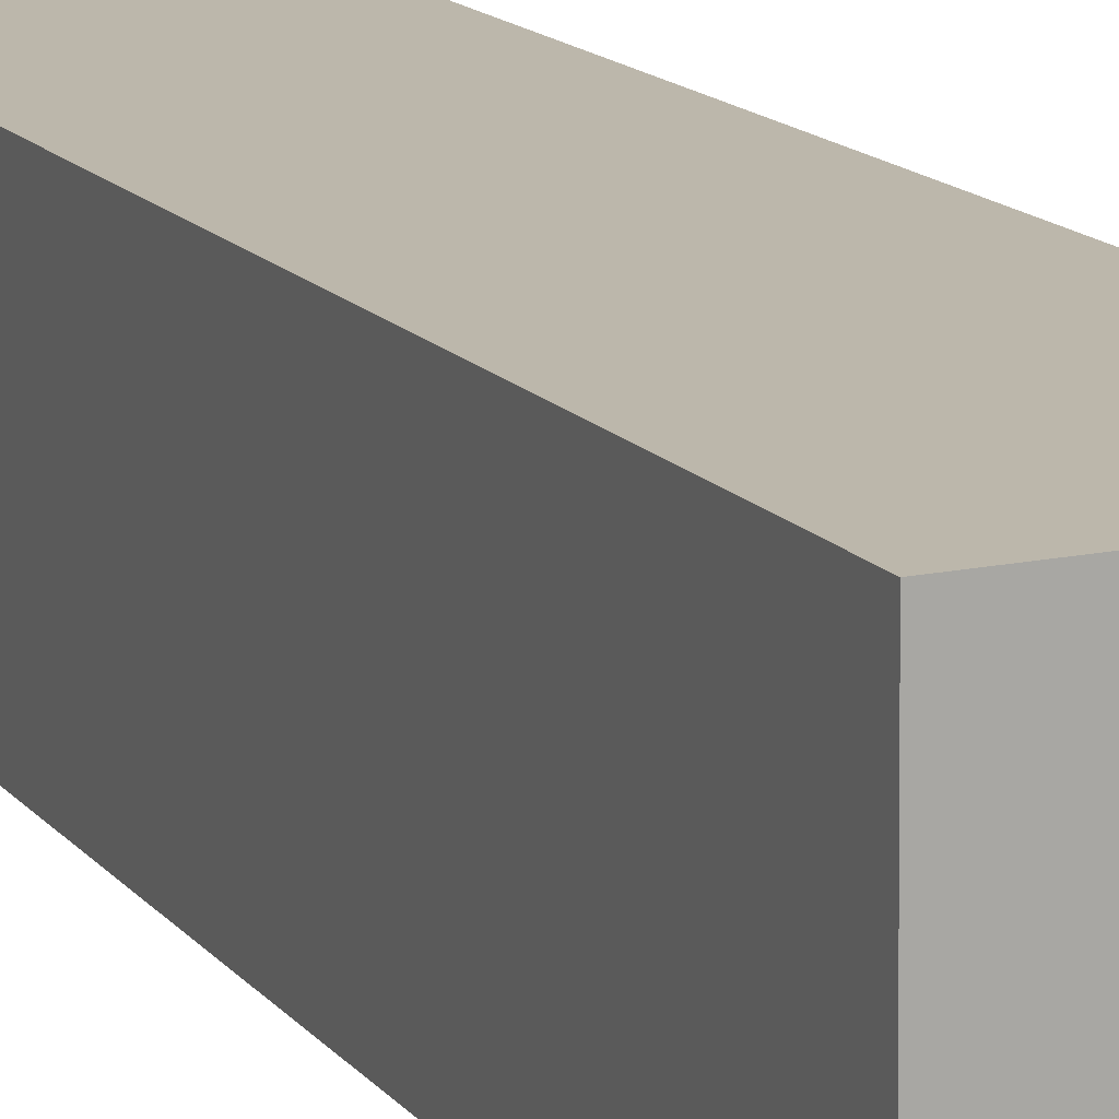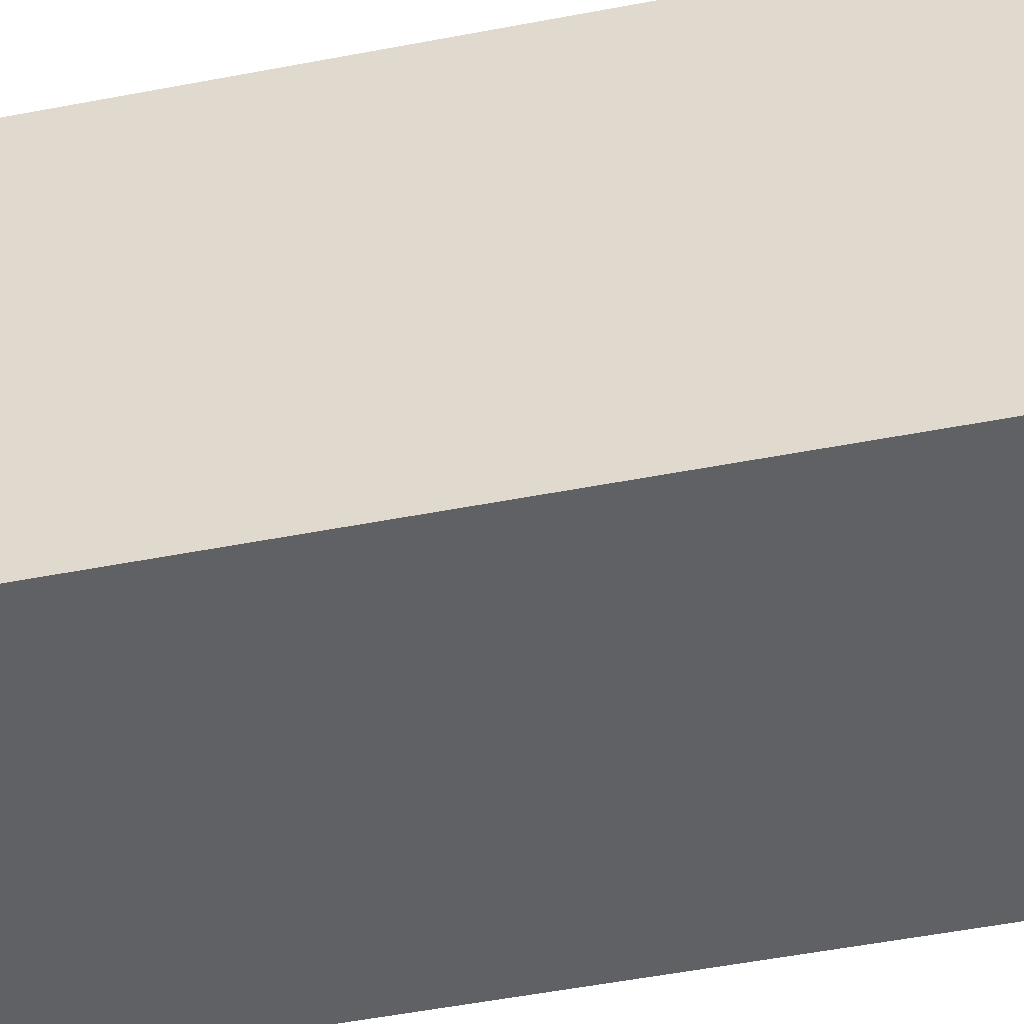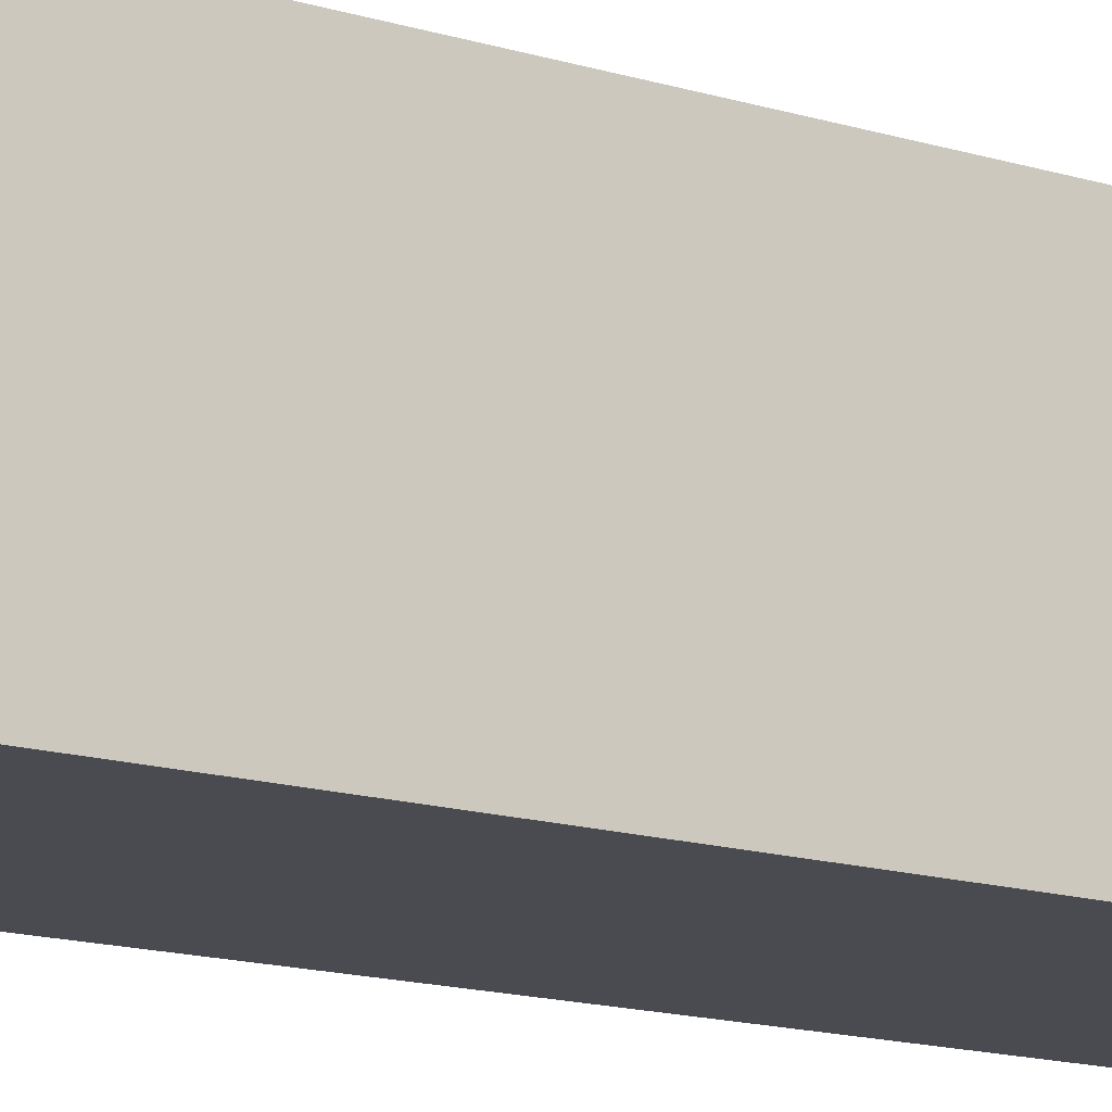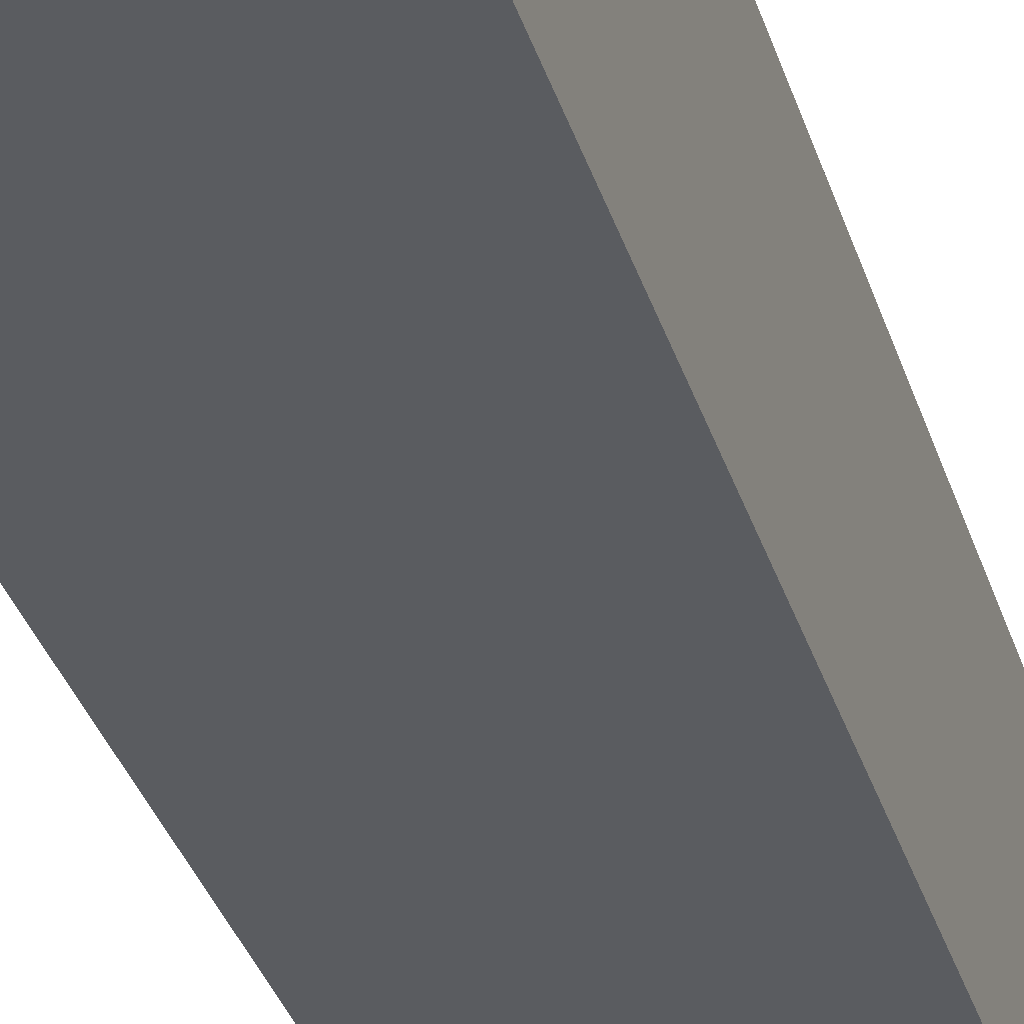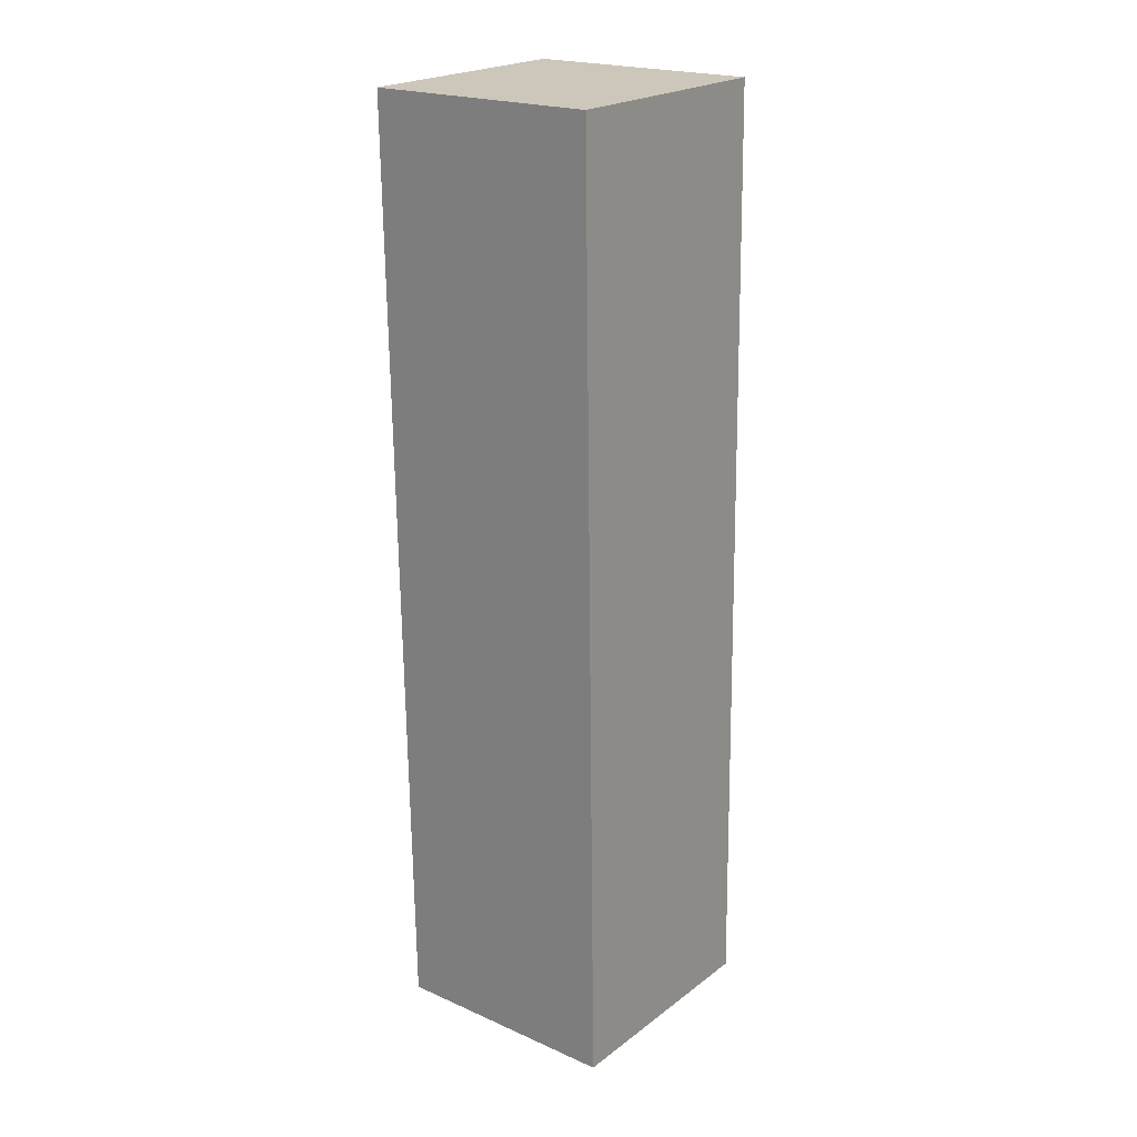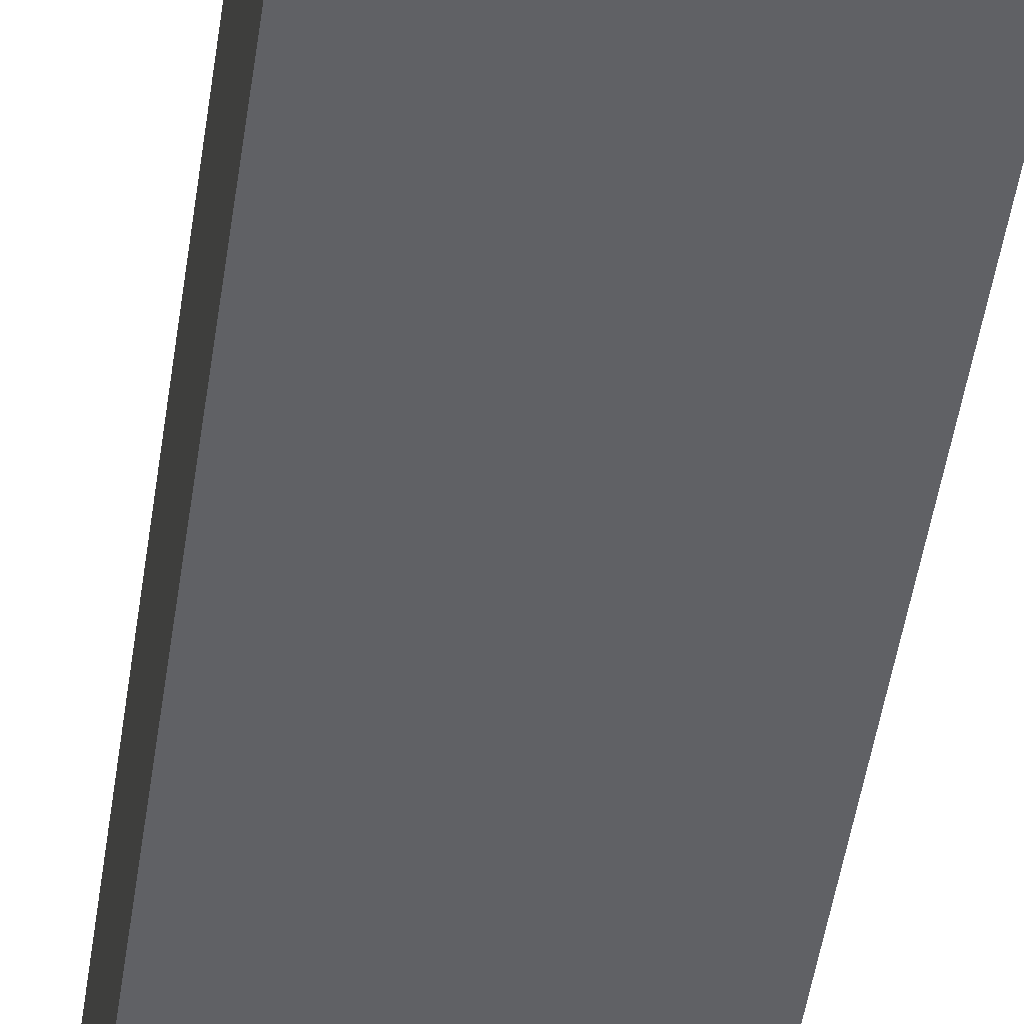
<metadata>
{"format":"obj","ext":"obj","renderer":"f3d","projection":"perspective","resolution":1024,"background":"white","views":[{"elev":14.4,"azim":-24.4,"up":"+Z"},{"elev":-45.1,"azim":102.6,"up":"+Z"},{"elev":-14.0,"azim":54.8,"up":"+Z"},{"elev":-33.7,"azim":15.6,"up":"+Z"},{"elev":21.9,"azim":-142.2,"up":"+Y"},{"elev":-49.2,"azim":-9.0,"up":"+Z"}]}
</metadata>
<code>
o Cube
v 0.5964 -0.001475 0.4024
v 0.5947 -0.000693 0.6024
v 0.3947 0.001531 0.6006
v 0.3964 0.000748 0.4007
v 0.6053 0.7985 0.3994
v 0.6036 0.7993 0.5993
v 0.4036 0.8015 0.5976
v 0.4053 0.8007 0.3976
f 1 2 3 4
f 5 8 7 6
f 1 5 6 2
f 2 6 7 3
f 3 7 8 4
f 5 1 4 8

</code>
